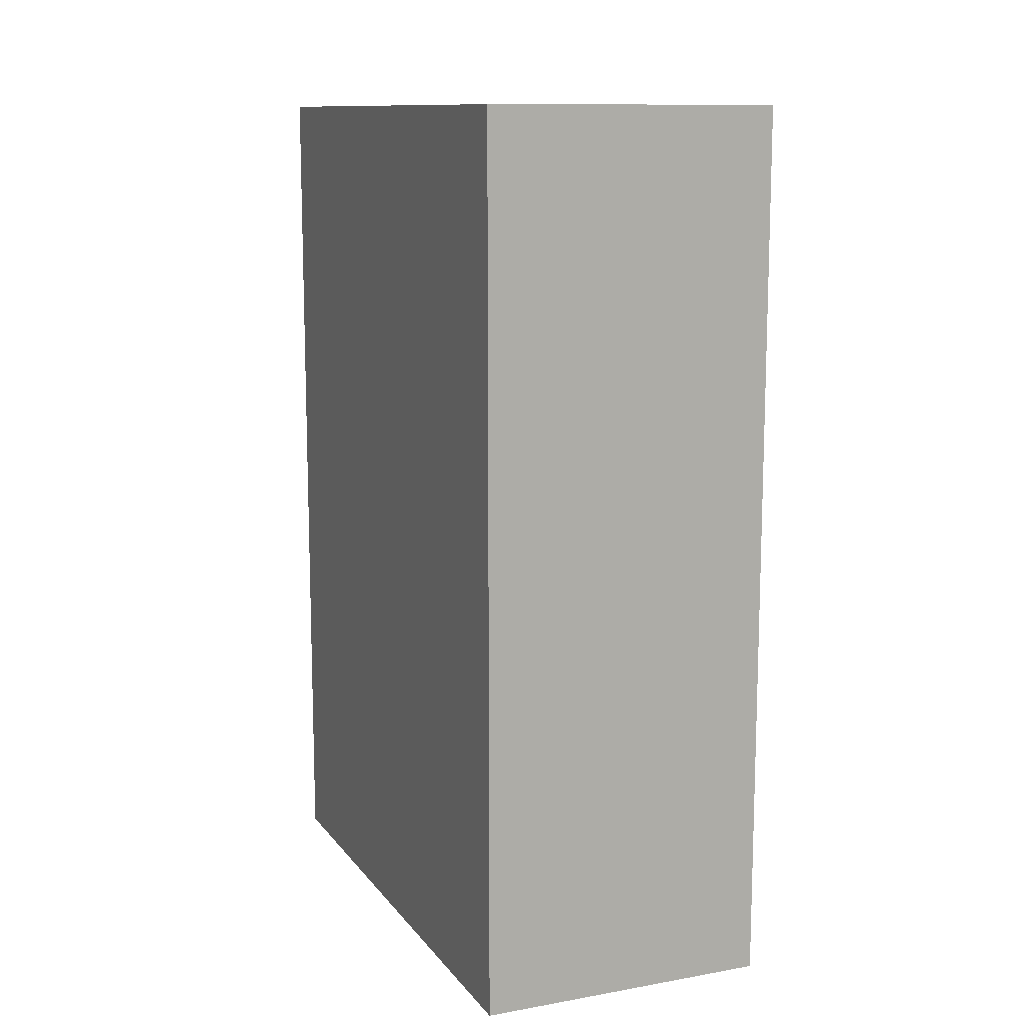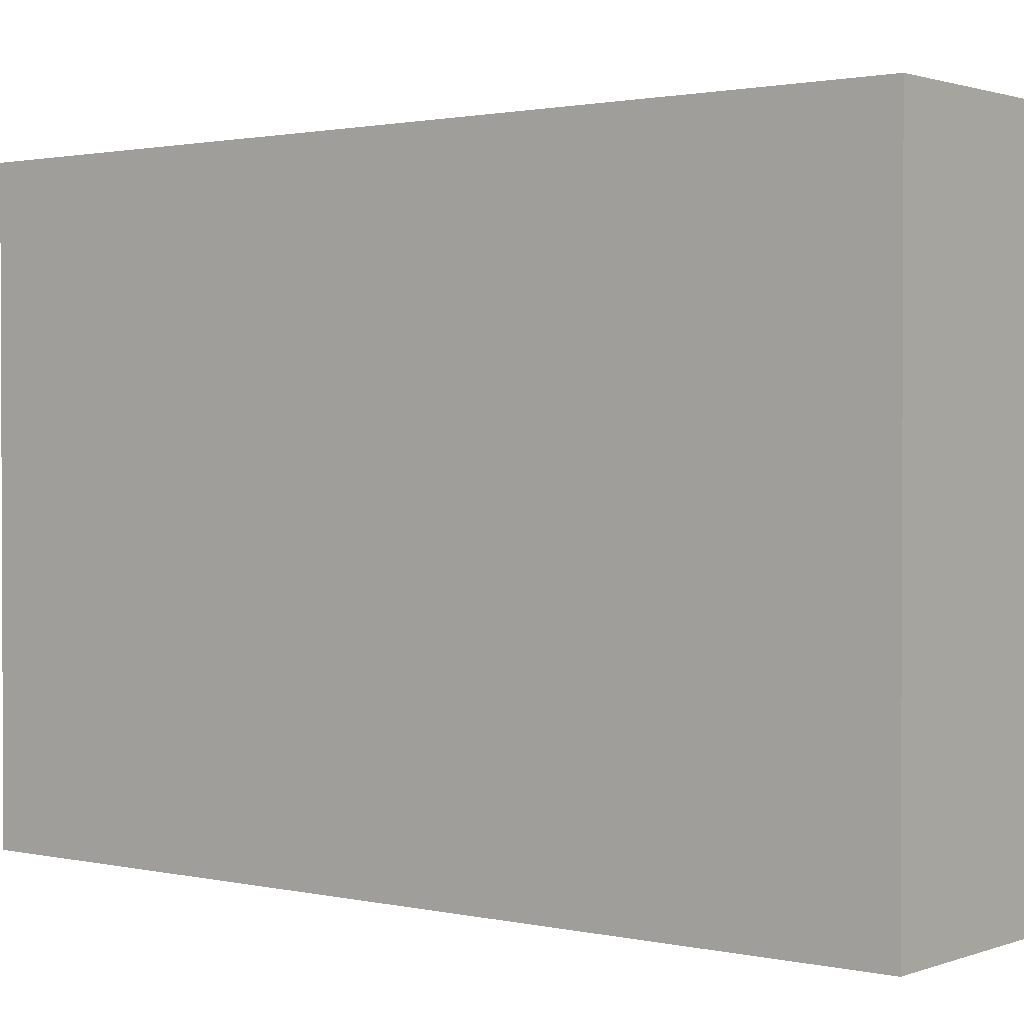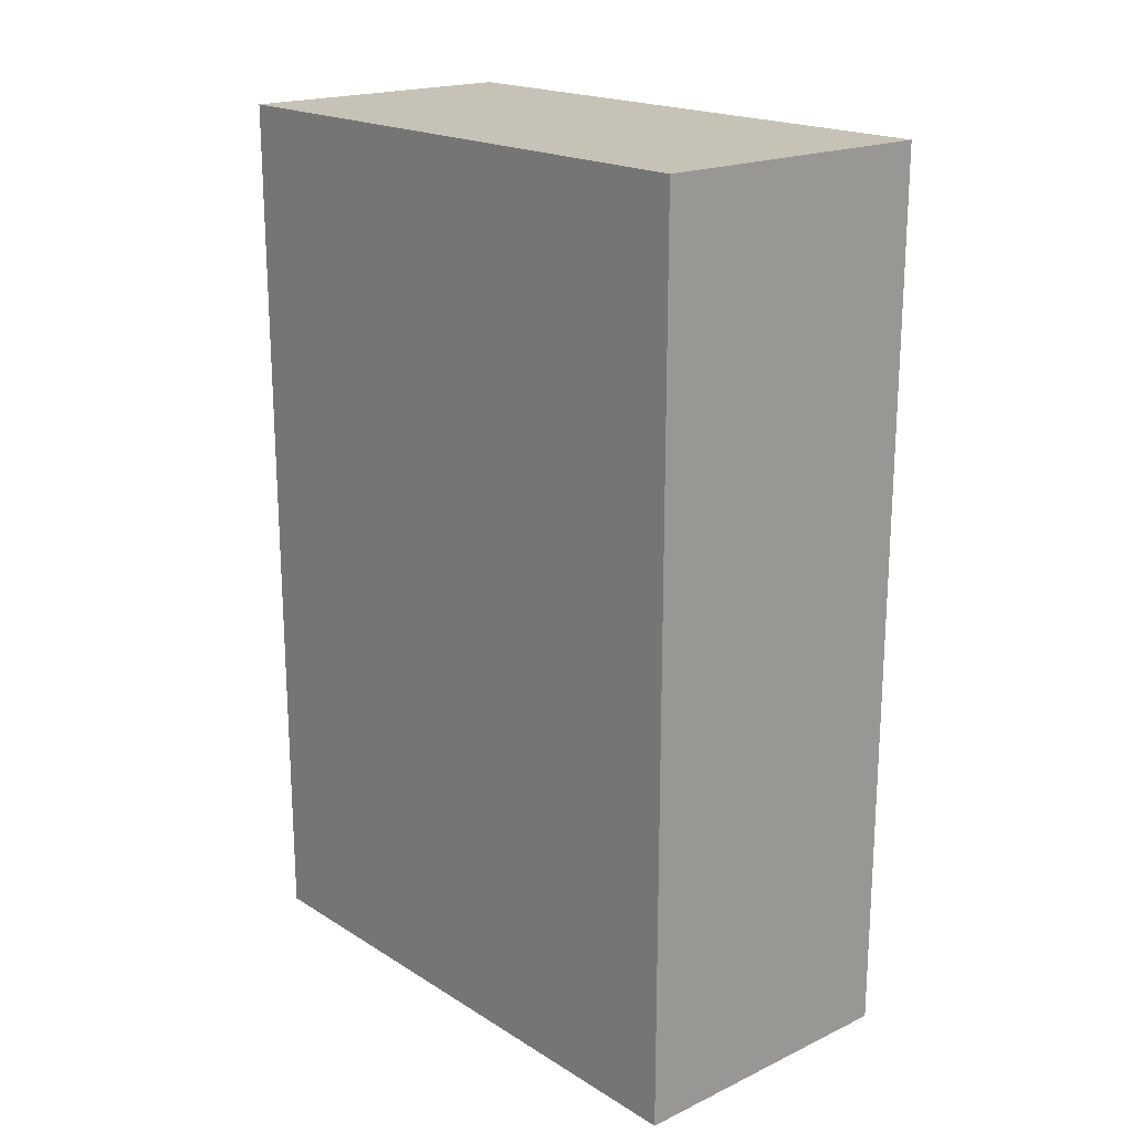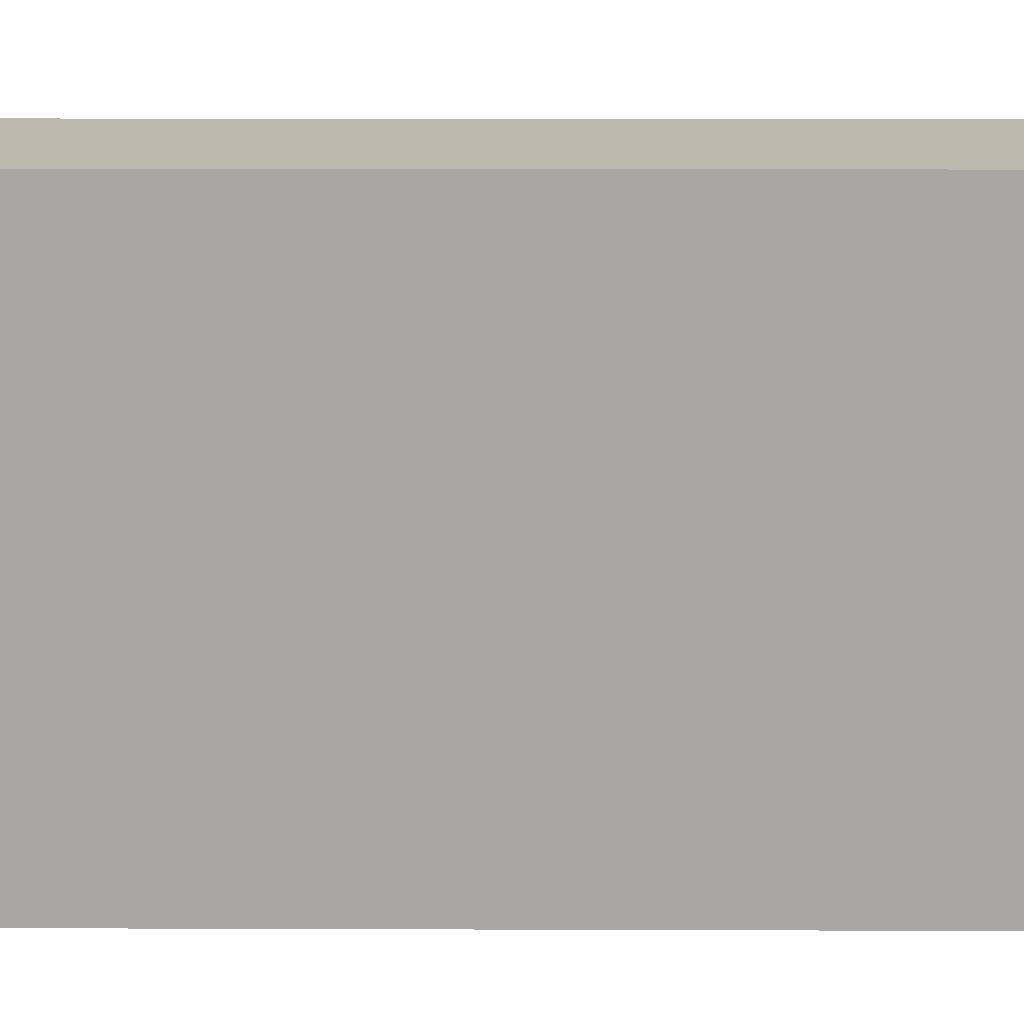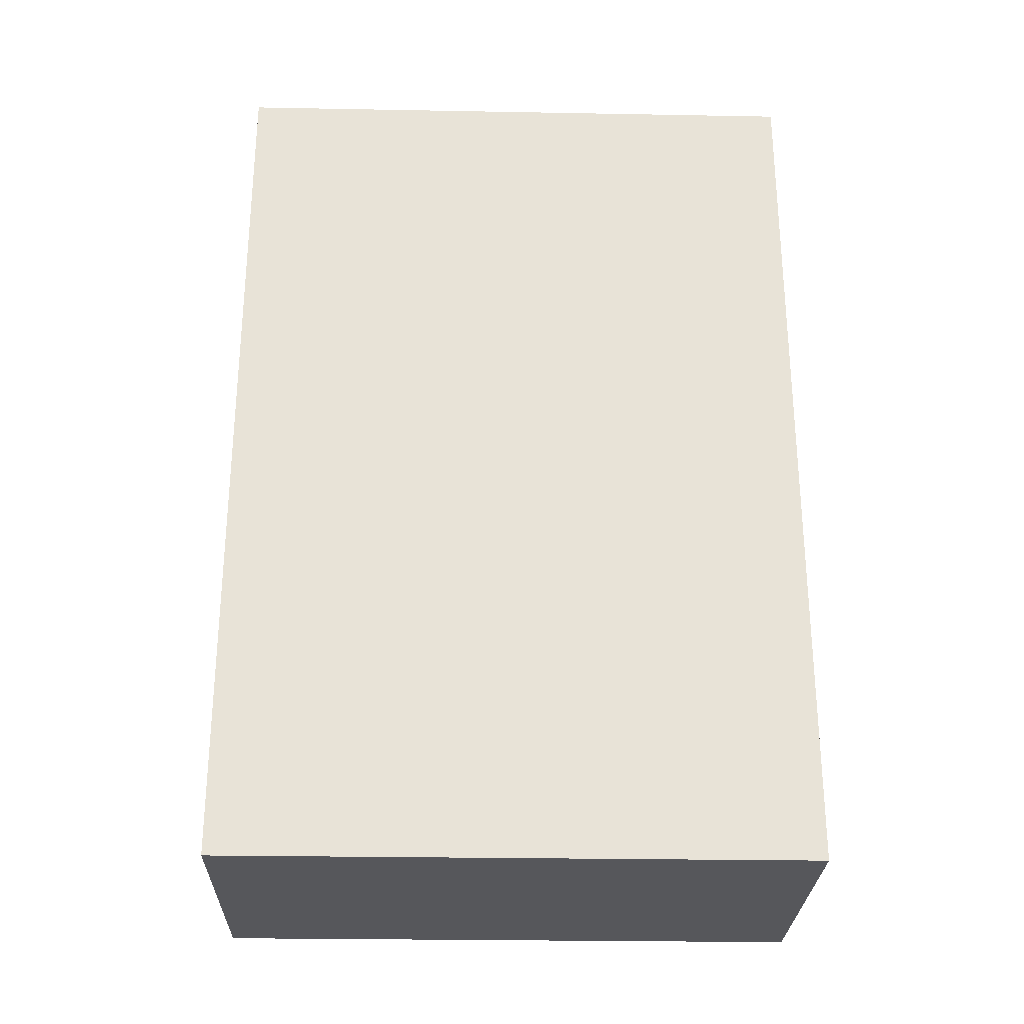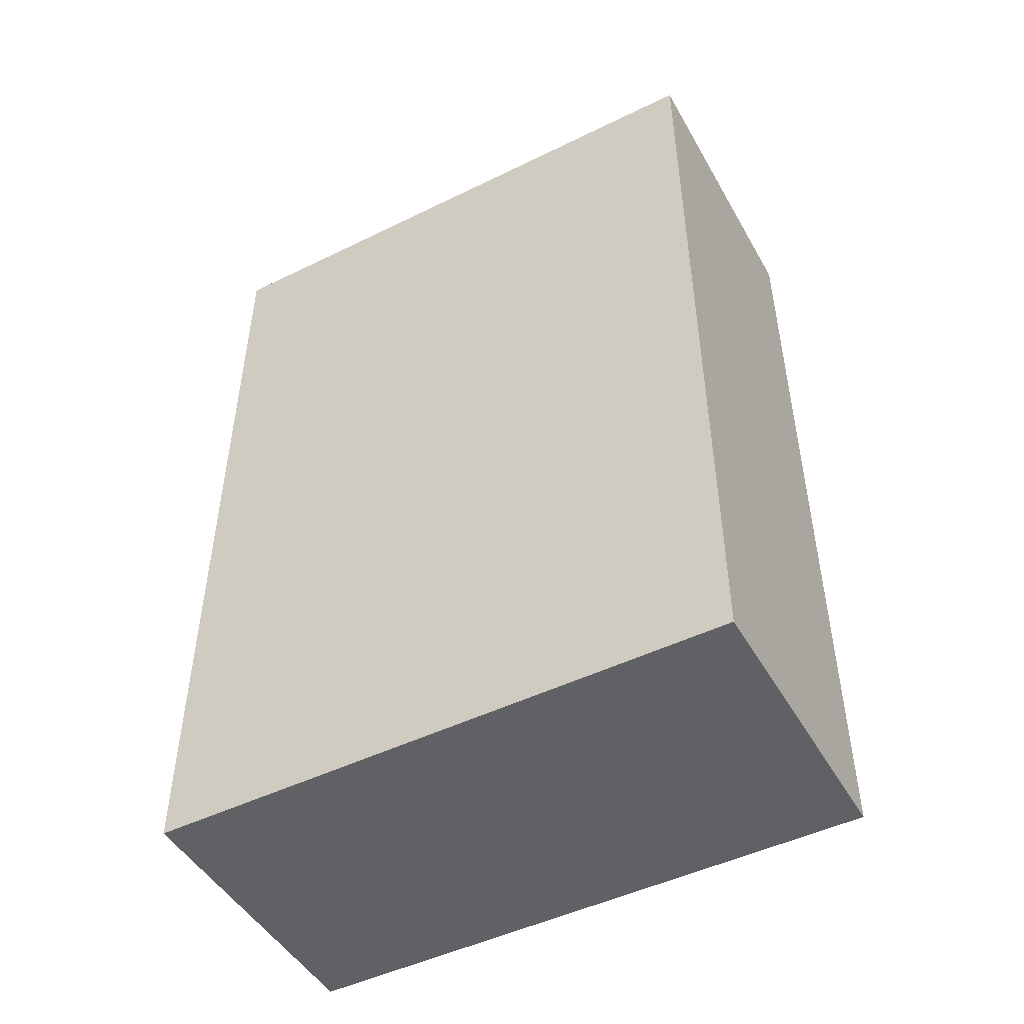
<metadata>
{"format":"obj","ext":"obj","renderer":"f3d","projection":"perspective","resolution":1024,"background":"white","views":[{"elev":11.7,"azim":-22.7,"up":"+Y"},{"elev":1.4,"azim":-51.5,"up":"+Z"},{"elev":19.3,"azim":138.9,"up":"+Y"},{"elev":15.3,"azim":90.4,"up":"+Z"},{"elev":-27.4,"azim":-91.6,"up":"+Y"},{"elev":-48.2,"azim":118.7,"up":"+Y"}]}
</metadata>
<code>
g character_head
v 0.125 0.75 -0.25
v 0.125 0 -0.25
v -0.125 0 -0.25
v 0.125 0.75 0.25
v -0.125 0 0.25
v 0.125 0 0.25
v -0.125 0.75 0.25
v -0.125 0.75 -0.25
f 4 1 8
f 4 8 7
f 2 6 5
f 2 5 3
f 1 4 6
f 1 6 2
f 3 5 7
f 3 7 8
f 4 7 5
f 4 5 6
f 1 2 3
f 1 3 8

</code>
